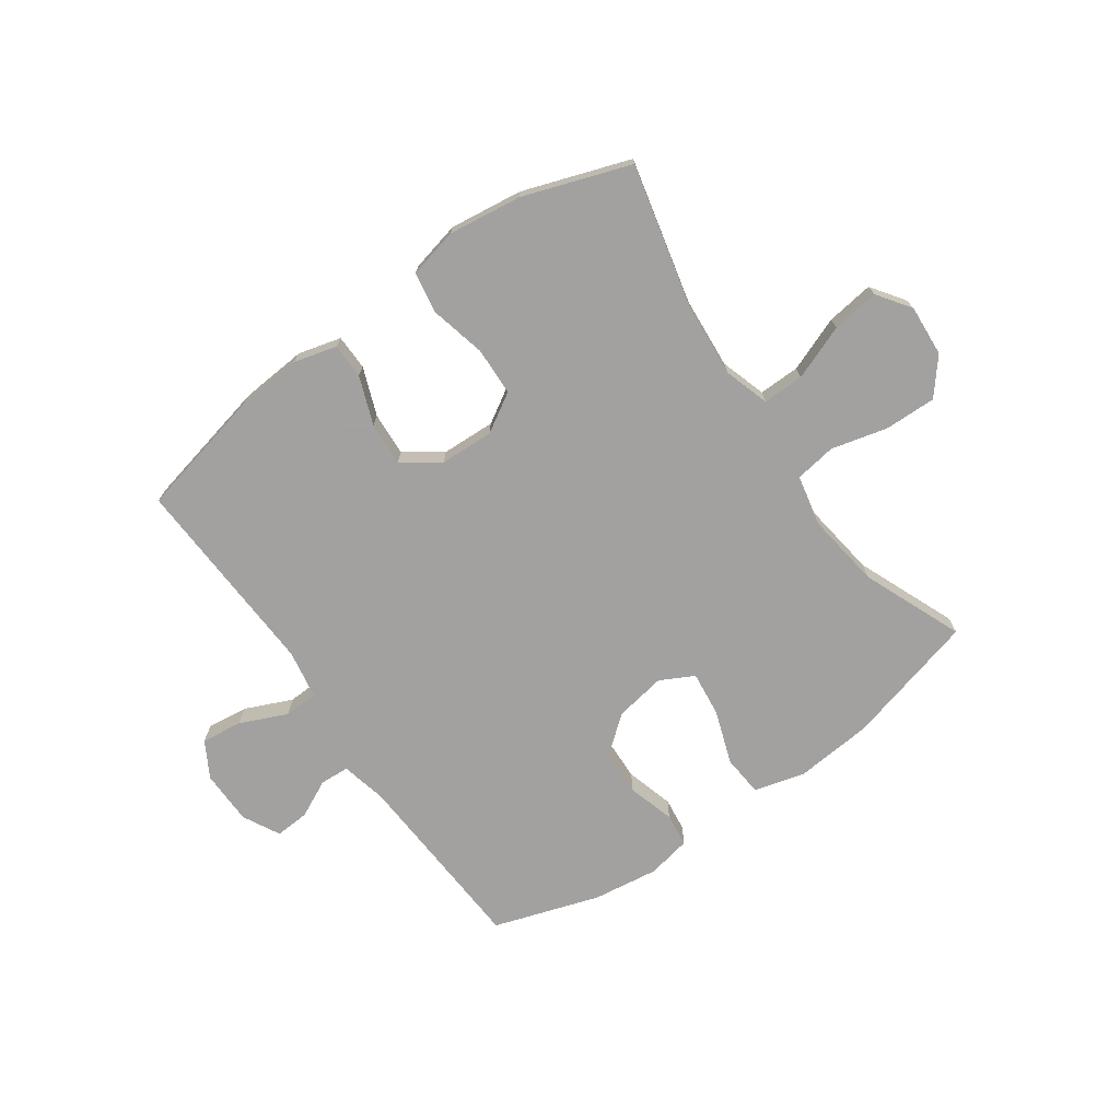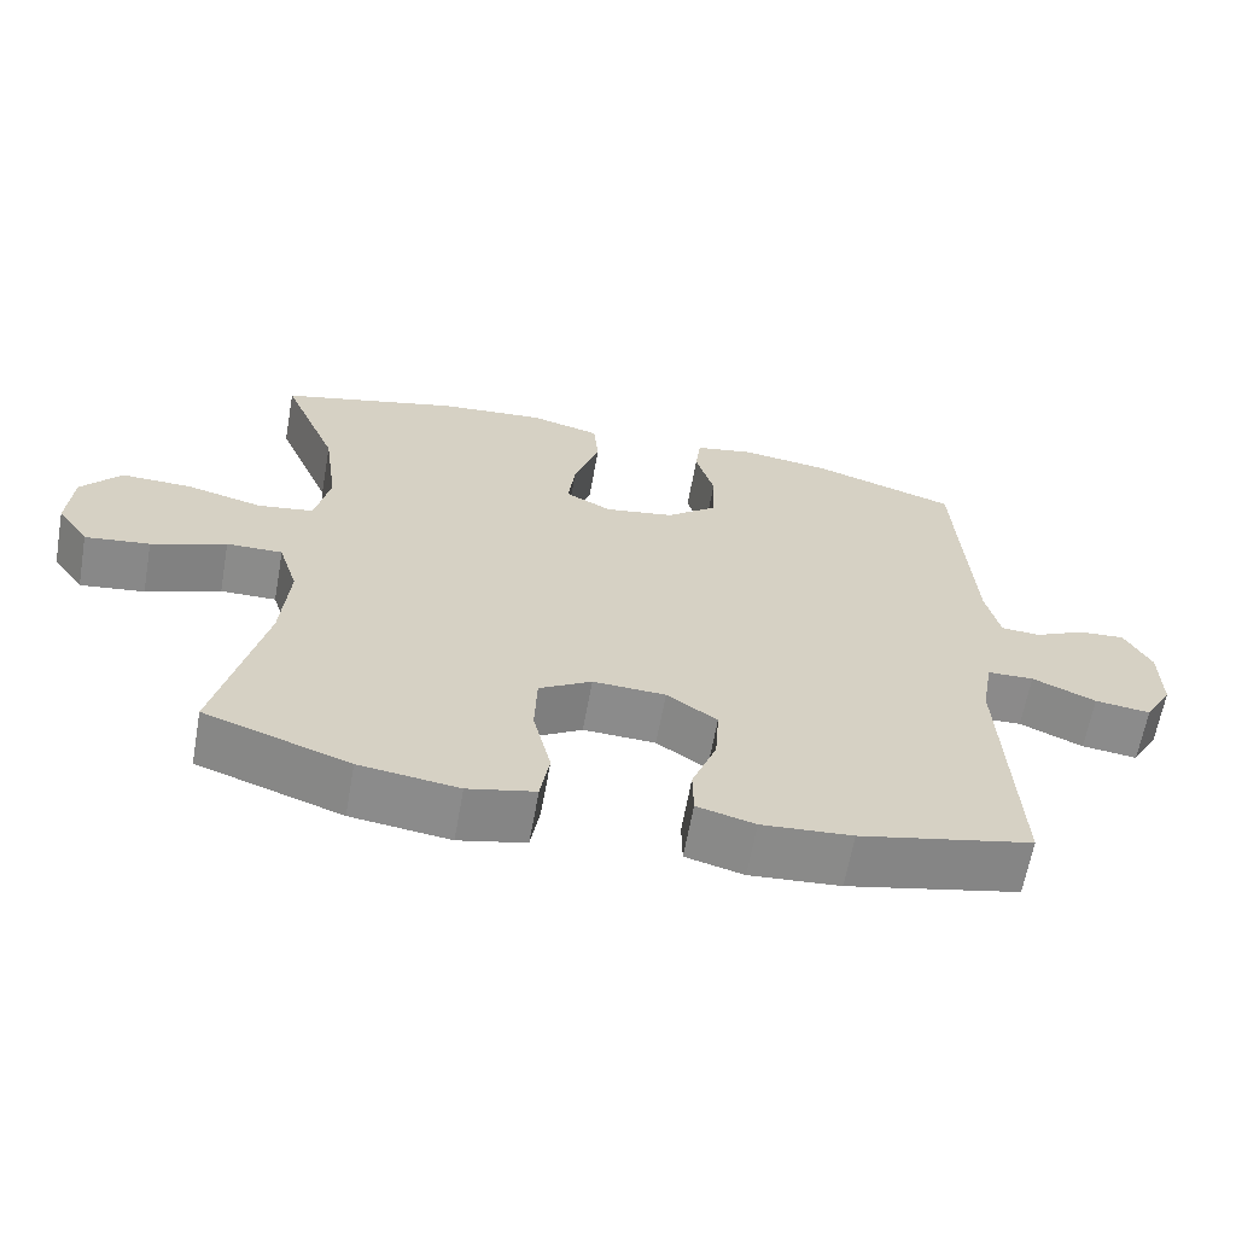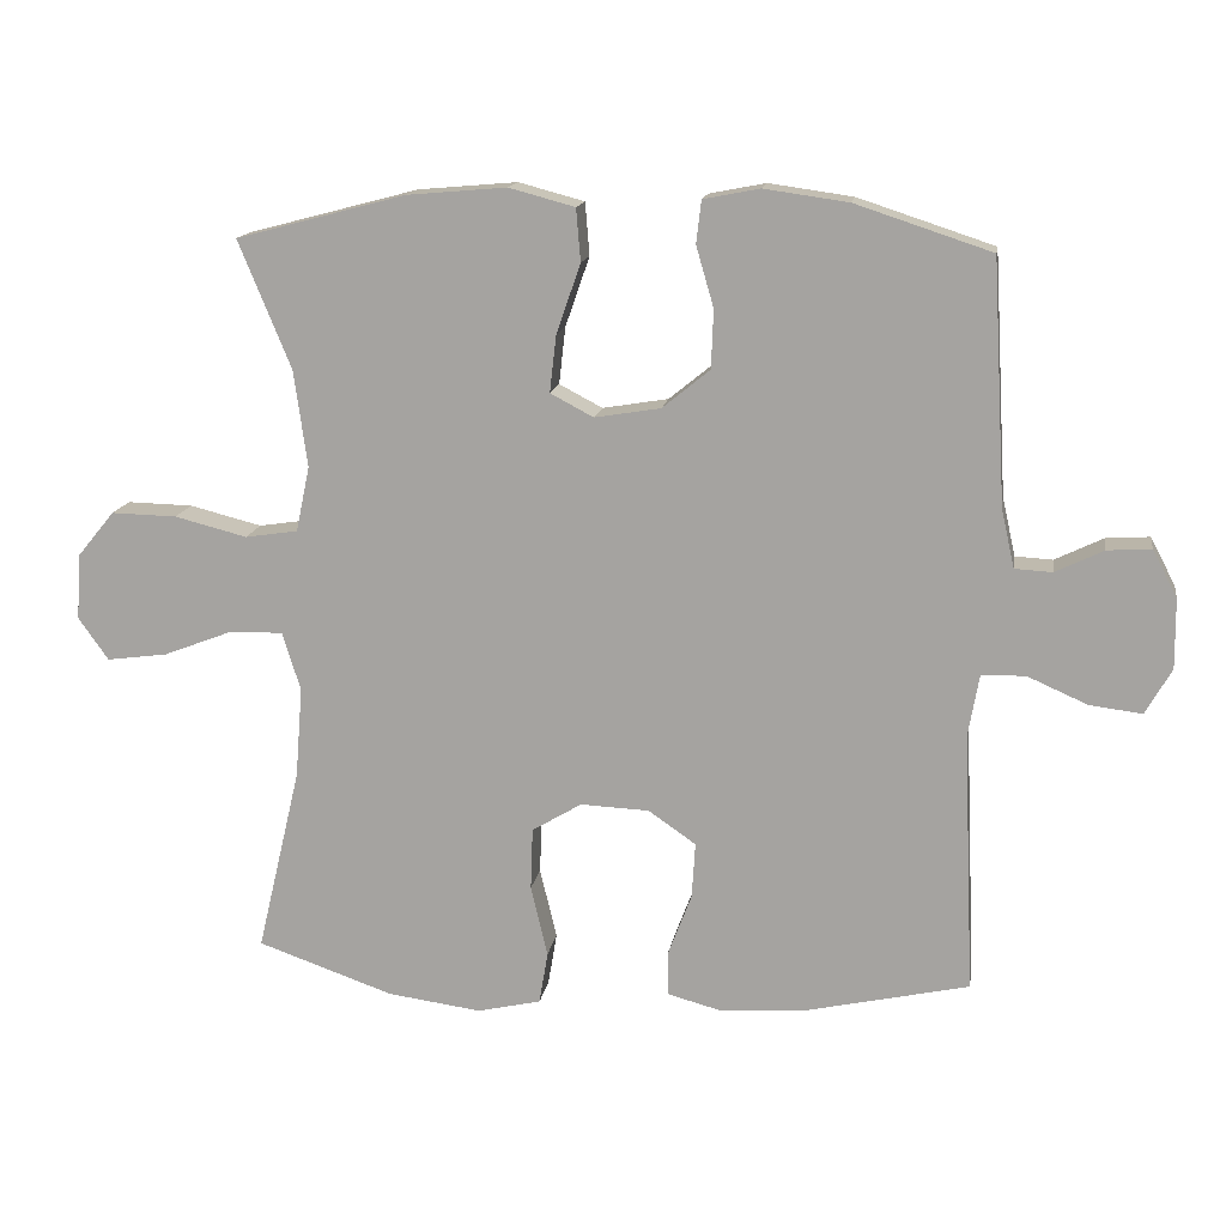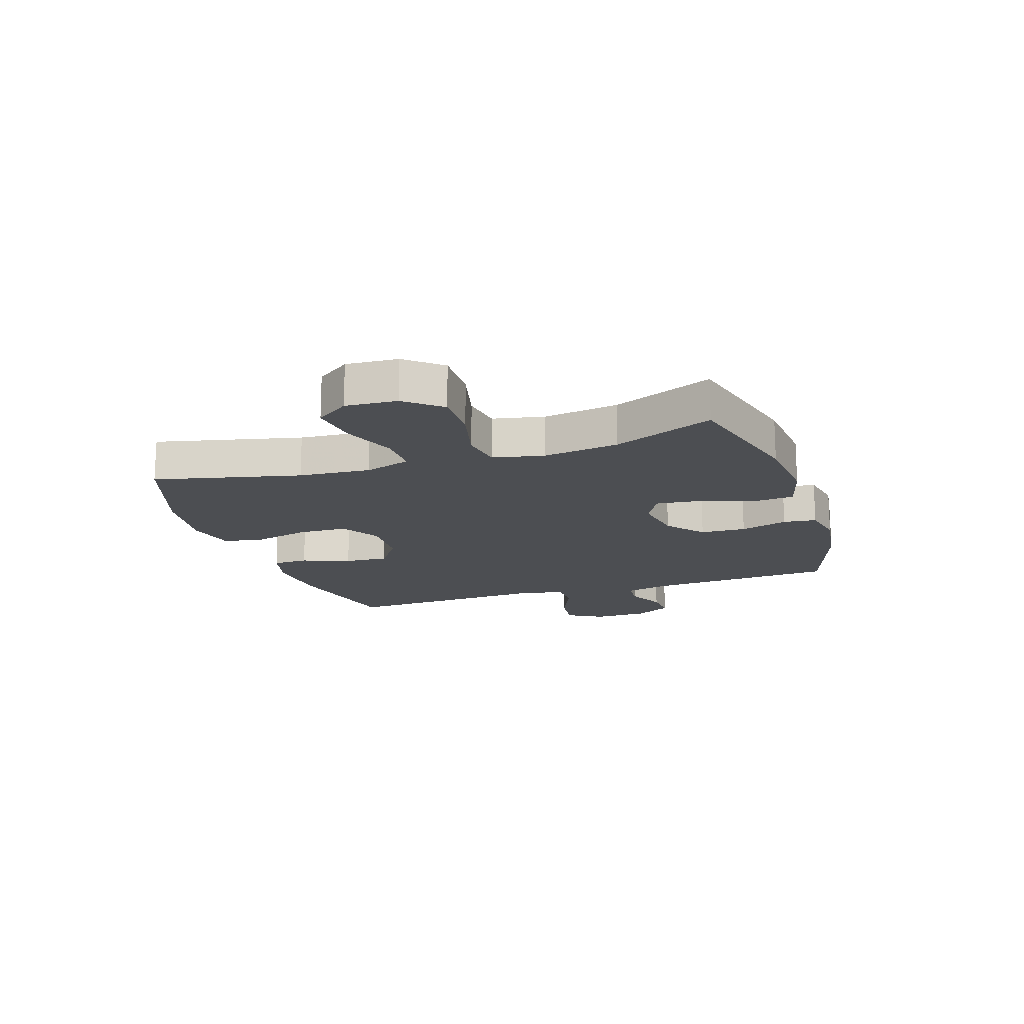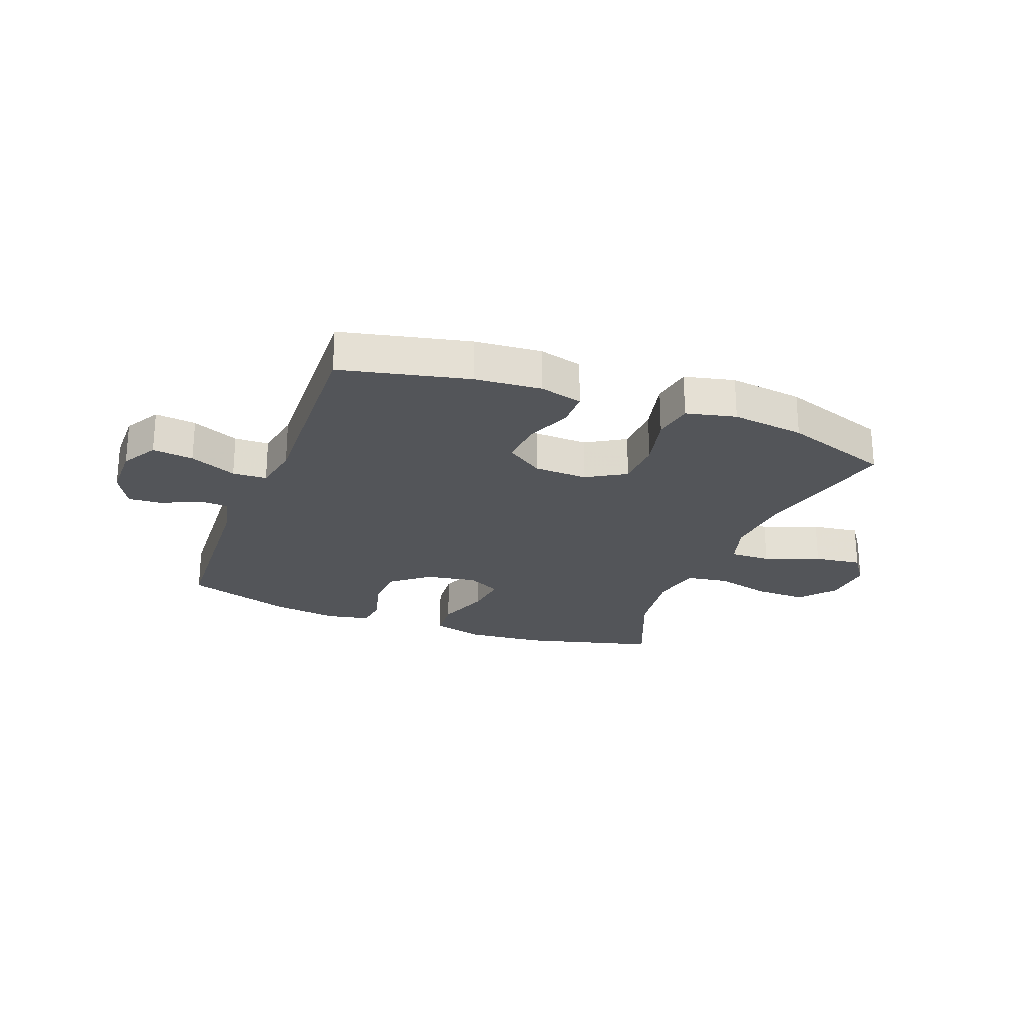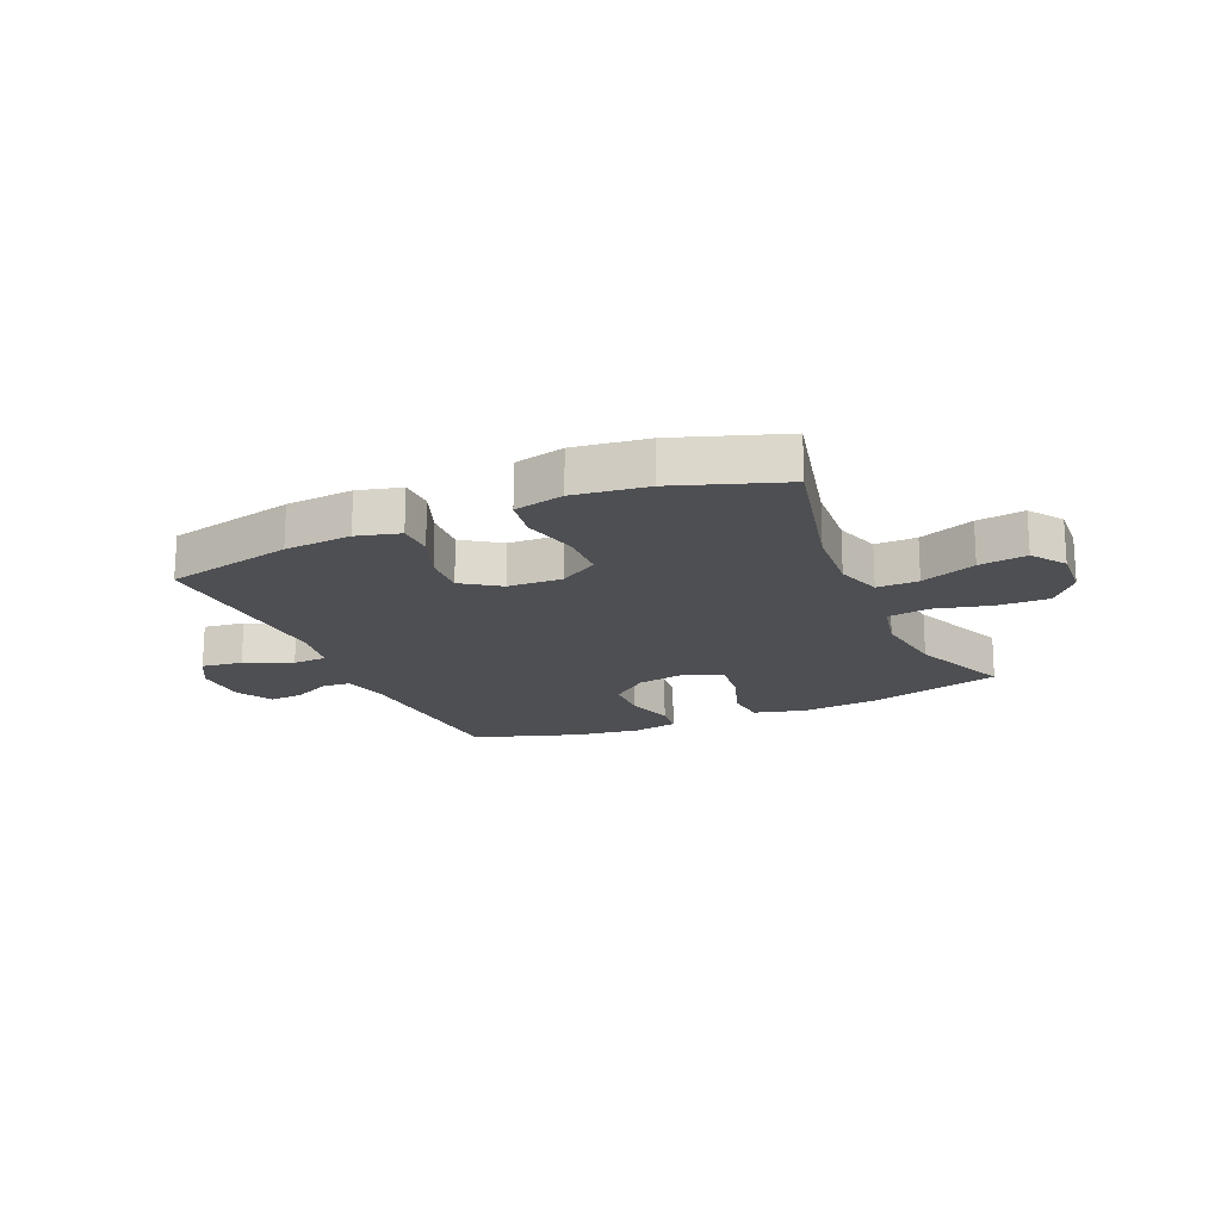
<metadata>
{"format":"obj","ext":"obj","renderer":"f3d","projection":"perspective","resolution":1024,"background":"white","views":[{"elev":-72.3,"azim":-144.8,"up":"+Y"},{"elev":-63.8,"azim":-10.2,"up":"+Z"},{"elev":14.8,"azim":9.1,"up":"+Z"},{"elev":-16.6,"azim":-71.6,"up":"+Y"},{"elev":-24.0,"azim":159.1,"up":"+Y"},{"elev":-18.2,"azim":-156.3,"up":"+Y"}]}
</metadata>
<code>
v 0.5 0.07 -0.5
v 0.277 0.07 -0.55
v 0.16 0.07 -0.559
v 0.085 0.07 -0.539
v 0.084 0.07 -0.477
v 0.116 0.07 -0.393
v 0.121 0.07 -0.316
v 0.056 0.07 -0.271
v -0.038 0.07 -0.267
v -0.106 0.07 -0.308
v -0.109 0.07 -0.393
v -0.086 0.07 -0.49
v -0.098 0.07 -0.562
v -0.185 0.07 -0.582
v -0.313 0.07 -0.565
v -0.5 0.07 -0.5
v -0.44 0.07 -0.246
v -0.43 0.07 -0.121
v -0.455 0.07 -0.041
v -0.527 0.07 -0.042
v -0.623 0.07 -0.079
v -0.706 0.07 -0.09
v -0.747 0.07 -0.032
v -0.741 0.07 0.058
v -0.69 0.07 0.12
v -0.6 0.07 0.118
v -0.501 0.07 0.093
v -0.429 0.07 0.104
v -0.41 0.07 0.193
v -0.428 0.07 0.325
v -0.5 0.07 0.5
v -0.268 0.07 0.561
v -0.132 0.07 0.573
v -0.042 0.07 0.549
v -0.036 0.07 0.477
v -0.069 0.07 0.382
v -0.078 0.07 0.304
v -0.019 0.07 0.273
v 0.071 0.07 0.288
v 0.136 0.07 0.341
v 0.139 0.07 0.421
v 0.115 0.07 0.504
v 0.122 0.07 0.562
v 0.199 0.07 0.577
v 0.314 0.07 0.561
v 0.5 0.07 0.5
v 0.519 0.07 0.169
v 0.537 0.07 0.089
v 0.588 0.07 0.086
v 0.654 0.07 0.118
v 0.714 0.07 0.122
v 0.748 0.07 0.057
v 0.749 0.07 -0.038
v 0.713 0.07 -0.101
v 0.641 0.07 -0.092
v 0.559 0.07 -0.056
v 0.499 0.07 -0.058
v 0.484 0.07 -0.143
v 0.5 0 -0.5
v 0.277 0 -0.55
v 0.16 0 -0.559
v 0.085 0 -0.539
v 0.084 0 -0.477
v 0.116 0 -0.393
v 0.121 0 -0.316
v 0.056 0 -0.271
v -0.038 0 -0.267
v -0.106 0 -0.308
v -0.109 0 -0.393
v -0.086 0 -0.49
v -0.098 0 -0.562
v -0.185 0 -0.582
v -0.313 0 -0.565
v -0.5 0 -0.5
v -0.44 0 -0.246
v -0.43 0 -0.121
v -0.455 0 -0.041
v -0.527 0 -0.042
v -0.623 0 -0.079
v -0.706 0 -0.09
v -0.747 0 -0.032
v -0.741 0 0.058
v -0.69 0 0.12
v -0.6 0 0.118
v -0.501 0 0.093
v -0.429 0 0.104
v -0.41 0 0.193
v -0.428 0 0.325
v -0.5 0 0.5
v -0.268 0 0.561
v -0.132 0 0.573
v -0.042 0 0.549
v -0.036 0 0.477
v -0.069 0 0.382
v -0.078 0 0.304
v -0.019 0 0.273
v 0.071 0 0.288
v 0.136 0 0.341
v 0.139 0 0.421
v 0.115 0 0.504
v 0.122 0 0.562
v 0.199 0 0.577
v 0.314 0 0.561
v 0.5 0 0.5
v 0.519 0 0.169
v 0.537 0 0.089
v 0.588 0 0.086
v 0.654 0 0.118
v 0.714 0 0.122
v 0.748 0 0.057
v 0.749 0 -0.038
v 0.713 0 -0.101
v 0.641 0 -0.092
v 0.559 0 -0.056
v 0.499 0 -0.058
v 0.484 0 -0.143
f 54 55 56
f 53 54 56
f 52 53 56
f 51 52 56
f 50 51 56
f 49 50 56
f 48 49 56 57
f 47 48 57
f 47 57 58
f 46 47 58
f 45 46 58
f 44 45 58
f 43 44 58
f 42 43 58
f 41 42 58
f 34 35 36
f 33 34 36
f 32 33 36
f 31 32 36
f 30 31 36
f 29 30 36 37
f 28 29 37 38
f 25 26 27
f 24 25 27
f 23 24 27
f 22 23 27
f 21 22 27
f 20 21 27
f 19 20 27 28
f 28 38 39
f 19 28 39
f 18 19 39
f 15 16 17
f 14 15 17
f 13 14 17
f 12 13 17
f 11 12 17
f 10 11 17 18
f 4 5 6
f 3 4 6
f 2 3 6
f 1 2 6
f 58 1 6
f 58 6 7
f 40 41 58 7
f 18 39 40
f 10 18 40
f 9 10 40
f 8 9 40
f 7 8 40
f 114 113 112
f 114 112 111
f 114 111 110
f 114 110 109
f 114 109 108
f 114 108 107
f 115 114 107 106
f 115 106 105
f 116 115 105
f 116 105 104
f 116 104 103
f 116 103 102
f 116 102 101
f 116 101 100
f 116 100 99
f 94 93 92
f 94 92 91
f 94 91 90
f 94 90 89
f 94 89 88
f 95 94 88 87
f 96 95 87 86
f 85 84 83
f 85 83 82
f 85 82 81
f 85 81 80
f 85 80 79
f 85 79 78
f 86 85 78 77
f 97 96 86
f 97 86 77
f 97 77 76
f 75 74 73
f 75 73 72
f 75 72 71
f 75 71 70
f 75 70 69
f 76 75 69 68
f 64 63 62
f 64 62 61
f 64 61 60
f 64 60 59
f 64 59 116
f 65 64 116
f 65 116 99 98
f 98 97 76
f 98 76 68
f 98 68 67
f 98 67 66
f 98 66 65
f 1 59 60 2
f 2 60 61 3
f 3 61 62 4
f 4 62 63 5
f 5 63 64 6
f 6 64 65 7
f 7 65 66 8
f 8 66 67 9
f 9 67 68 10
f 10 68 69 11
f 11 69 70 12
f 12 70 71 13
f 13 71 72 14
f 14 72 73 15
f 15 73 74 16
f 16 74 75 17
f 17 75 76 18
f 18 76 77 19
f 19 77 78 20
f 20 78 79 21
f 21 79 80 22
f 22 80 81 23
f 23 81 82 24
f 24 82 83 25
f 25 83 84 26
f 26 84 85 27
f 27 85 86 28
f 28 86 87 29
f 29 87 88 30
f 30 88 89 31
f 31 89 90 32
f 32 90 91 33
f 33 91 92 34
f 34 92 93 35
f 35 93 94 36
f 36 94 95 37
f 37 95 96 38
f 38 96 97 39
f 39 97 98 40
f 40 98 99 41
f 41 99 100 42
f 42 100 101 43
f 43 101 102 44
f 44 102 103 45
f 45 103 104 46
f 46 104 105 47
f 47 105 106 48
f 48 106 107 49
f 49 107 108 50
f 50 108 109 51
f 51 109 110 52
f 52 110 111 53
f 53 111 112 54
f 54 112 113 55
f 55 113 114 56
f 56 114 115 57
f 57 115 116 58
f 58 116 59 1

</code>
